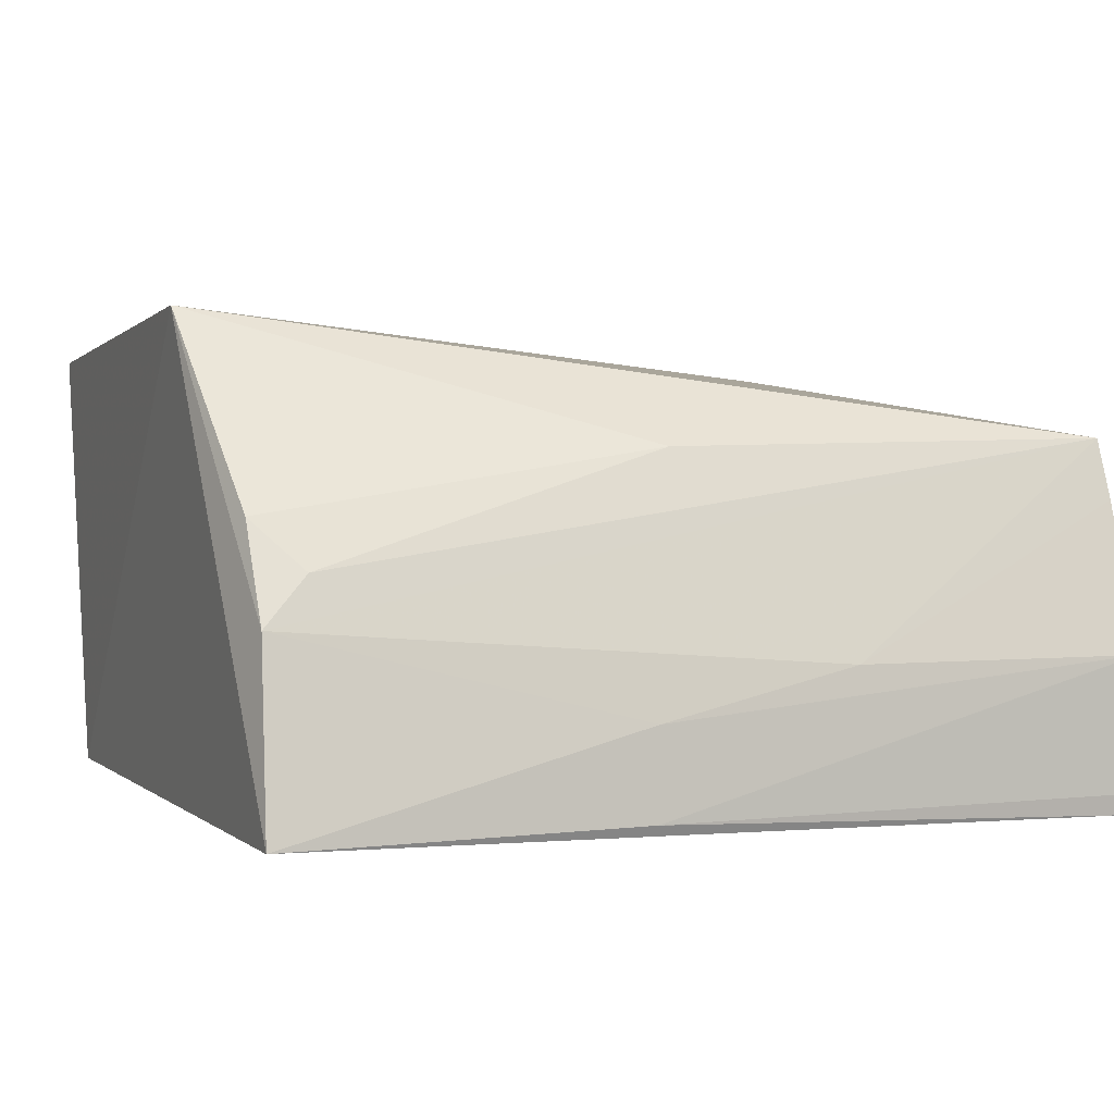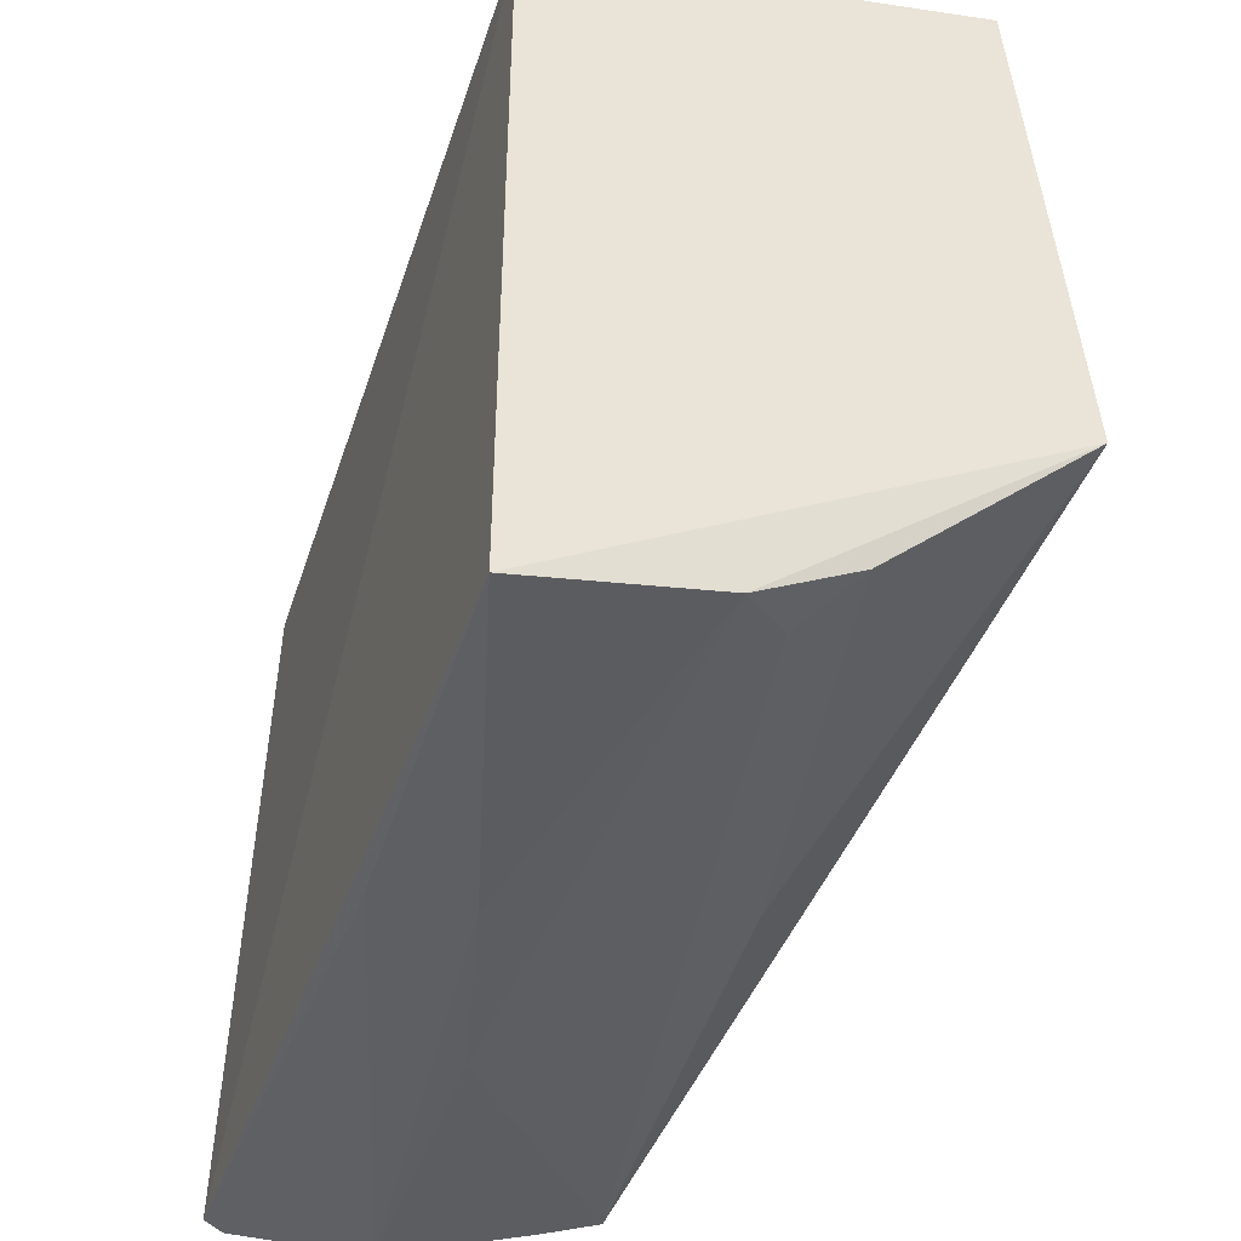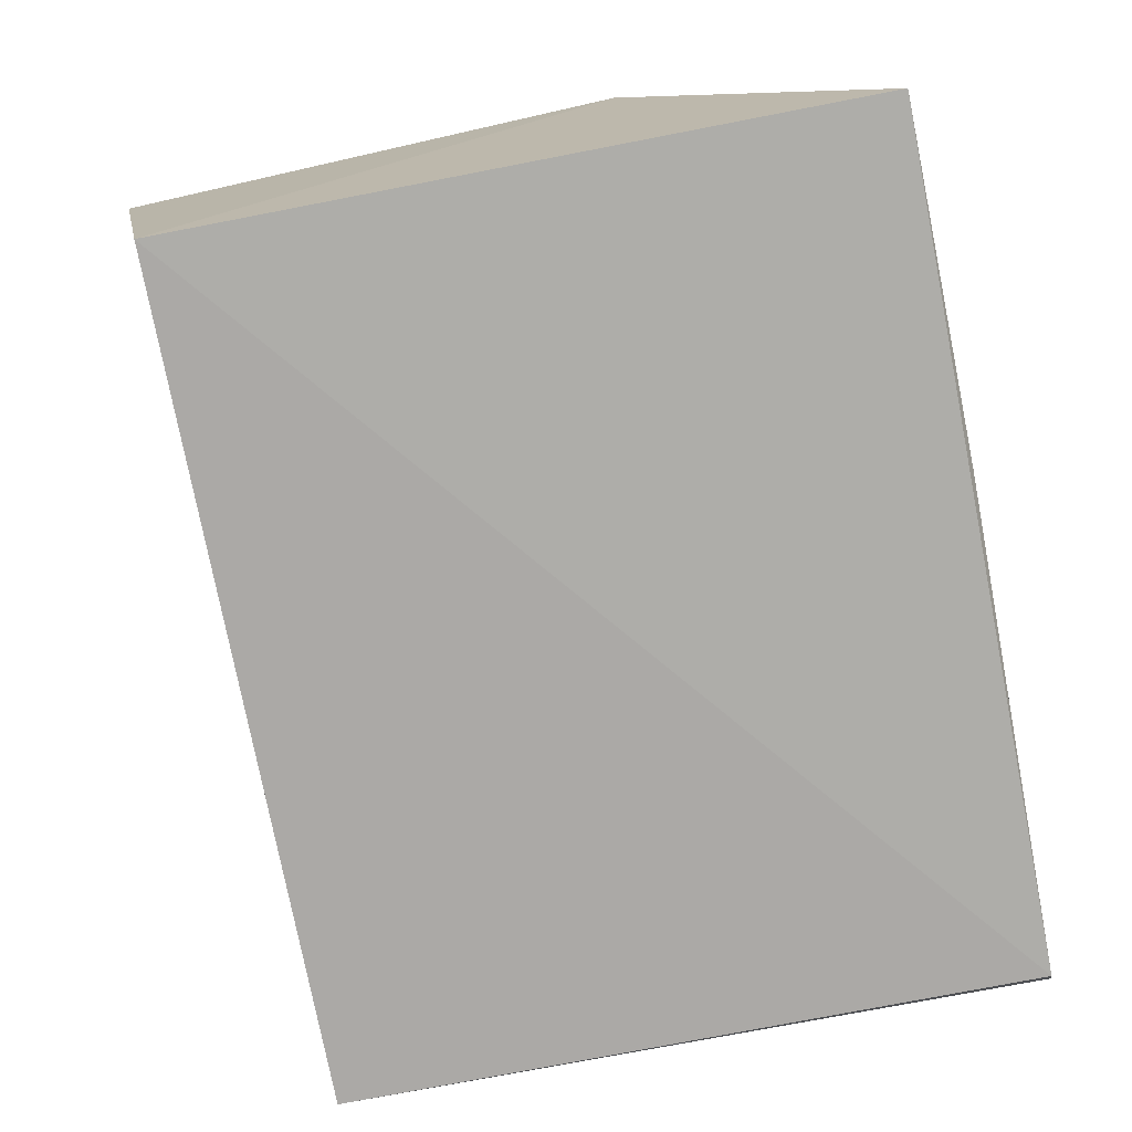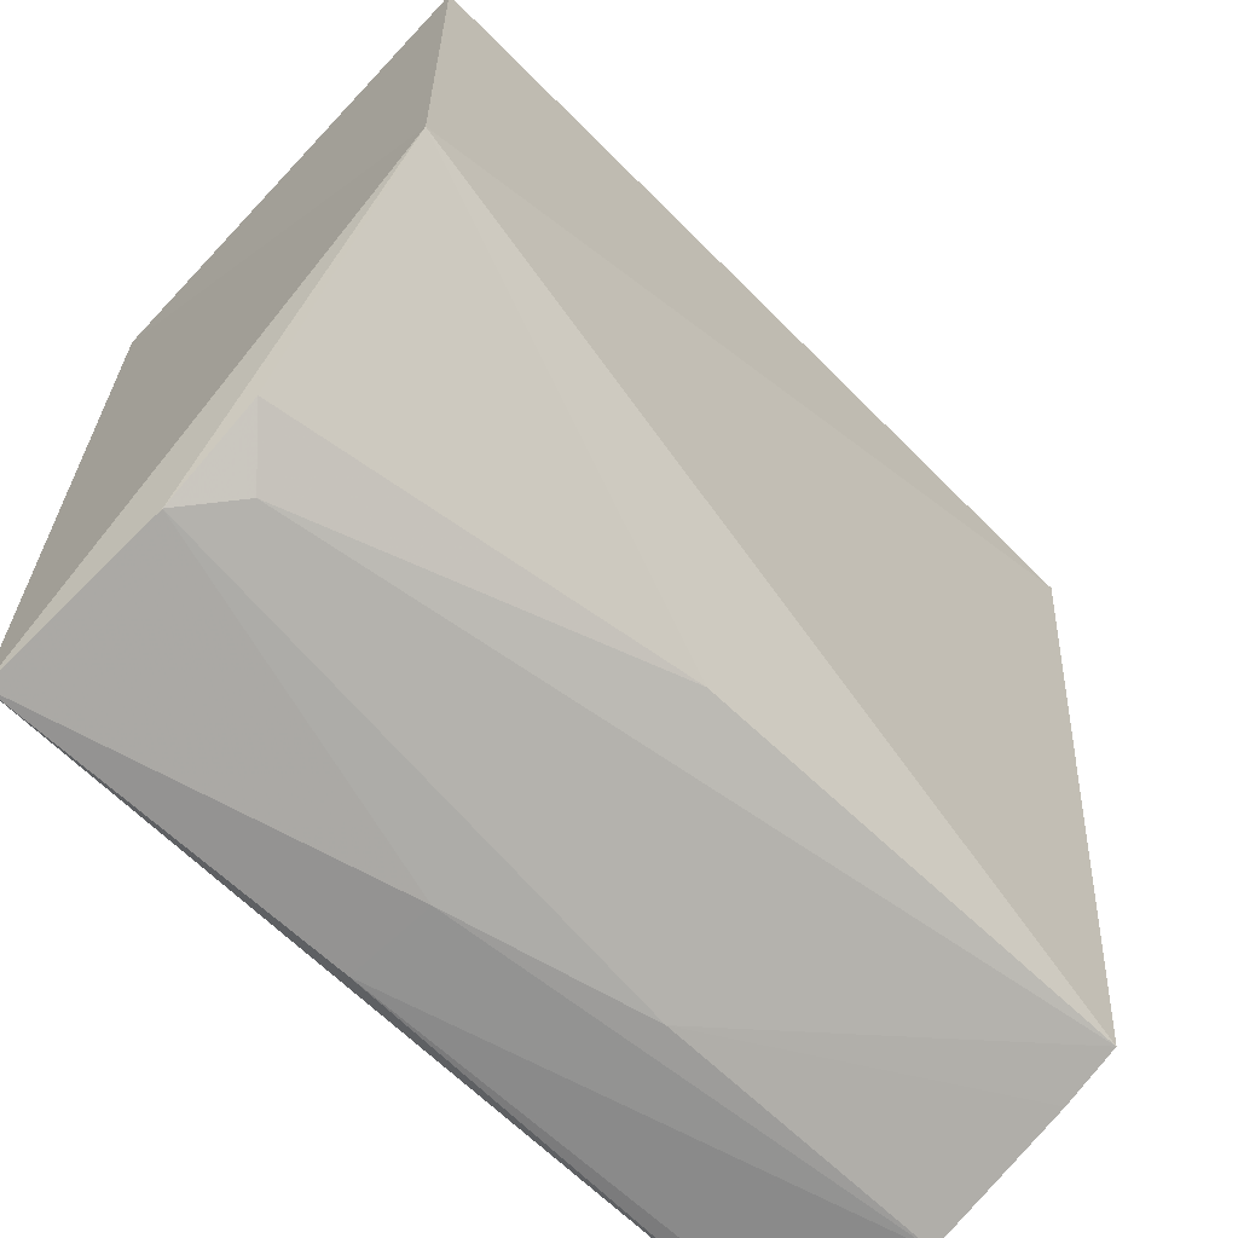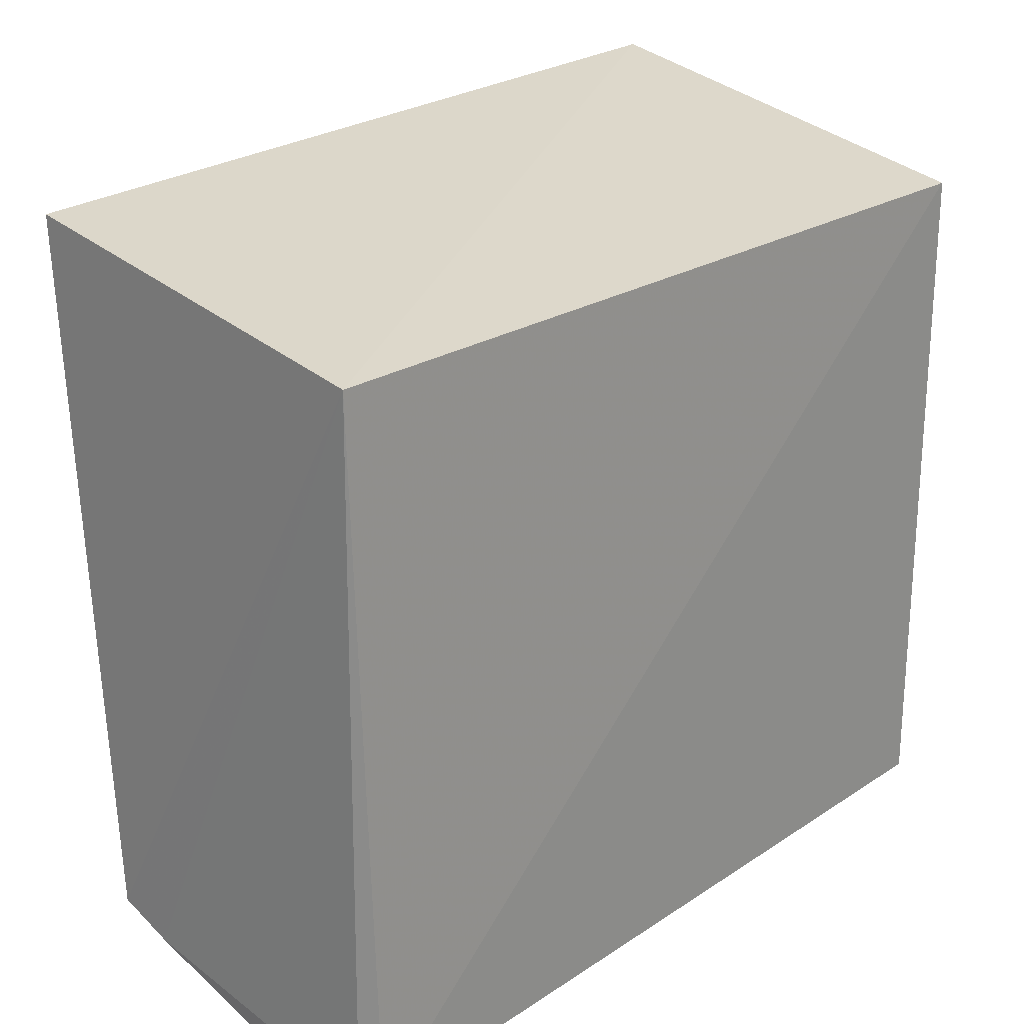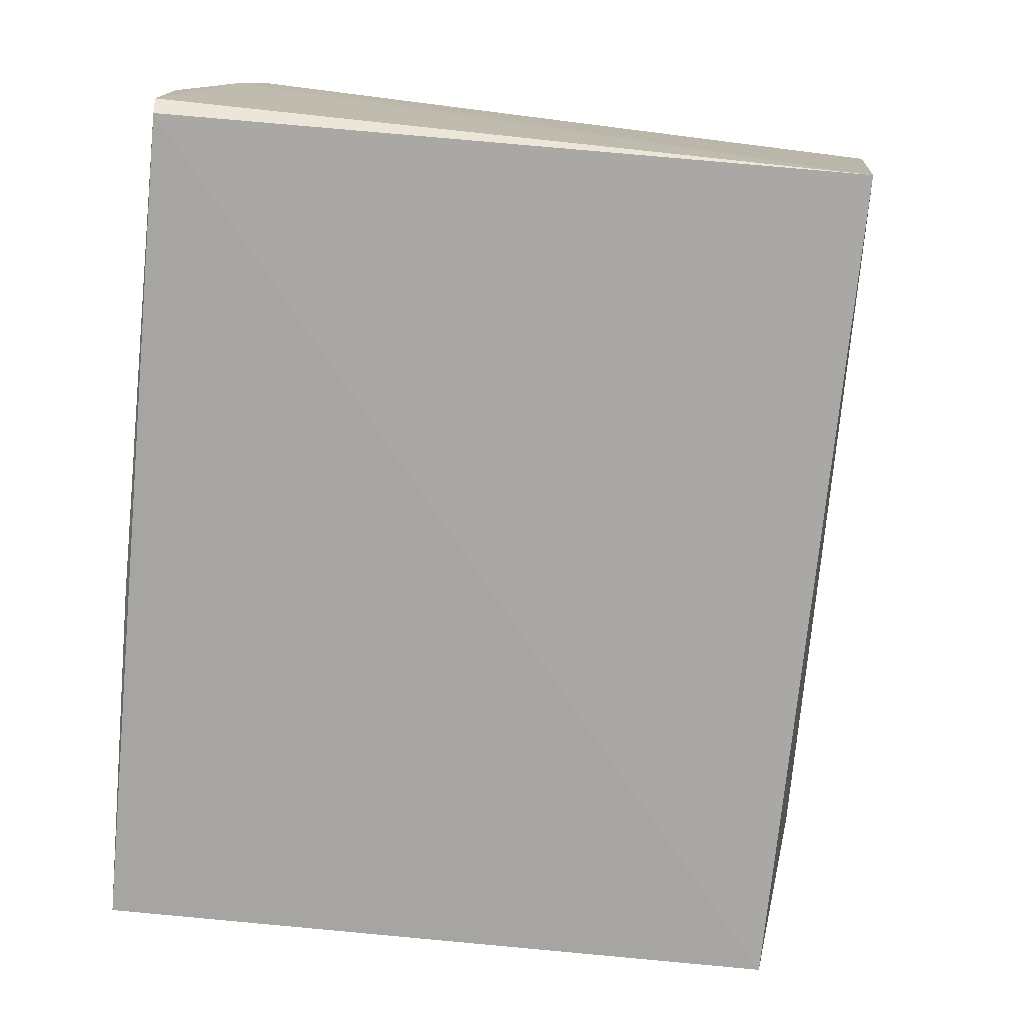
<metadata>
{"format":"obj","ext":"obj","renderer":"f3d","projection":"perspective","resolution":1024,"background":"white","views":[{"elev":2.2,"azim":157.0,"up":"+Y"},{"elev":-42.4,"azim":72.4,"up":"+Z"},{"elev":-76.0,"azim":100.9,"up":"+Y"},{"elev":-63.7,"azim":135.5,"up":"+Z"},{"elev":23.4,"azim":-46.6,"up":"+Z"},{"elev":-74.9,"azim":-95.8,"up":"+Y"}]}
</metadata>
<code>
v 0.05719 0.02923 0.05224
v 0.05716 0.001538 0.04694
v 0.05717 0.001541 0.002121
v 0.002067 0.01034 0.001758
v 0.0021 0.001538 0.04694
v 0.05813 0.03125 0.0182
v 0.003523 0.02862 0.05066
v 0.002715 0.0004983 0.001916
v 0.05372 0.01613 0.005631
v 0.002052 0.02366 0.006146
v 0.001934 0.001818 0.00177
v 0.05664 0.01311 0.004663
v 0.03113 0.02306 0.00759
v 0.03456 0.00177 0.001734
v 0.001938 0.01982 0.004853
v 0.05662 0.01916 0.007849
v 0.03432 0.007407 0.002042
v 0.02136 0.01035 0.002158
f 5 2 1
f 6 1 2
f 6 2 3
f 7 5 1
f 7 1 6
f 8 3 2
f 8 2 5
f 10 5 7
f 10 7 6
f 11 8 5
f 12 6 3
f 12 10 9
f 13 10 6
f 13 9 10
f 14 11 4
f 14 3 8
f 14 8 11
f 15 4 11
f 15 11 5
f 15 5 10
f 16 12 9
f 16 6 12
f 16 13 6
f 16 9 13
f 17 12 3
f 17 14 4
f 17 3 14
f 18 4 15
f 18 17 4
f 18 12 17
f 18 15 10
f 18 10 12

</code>
